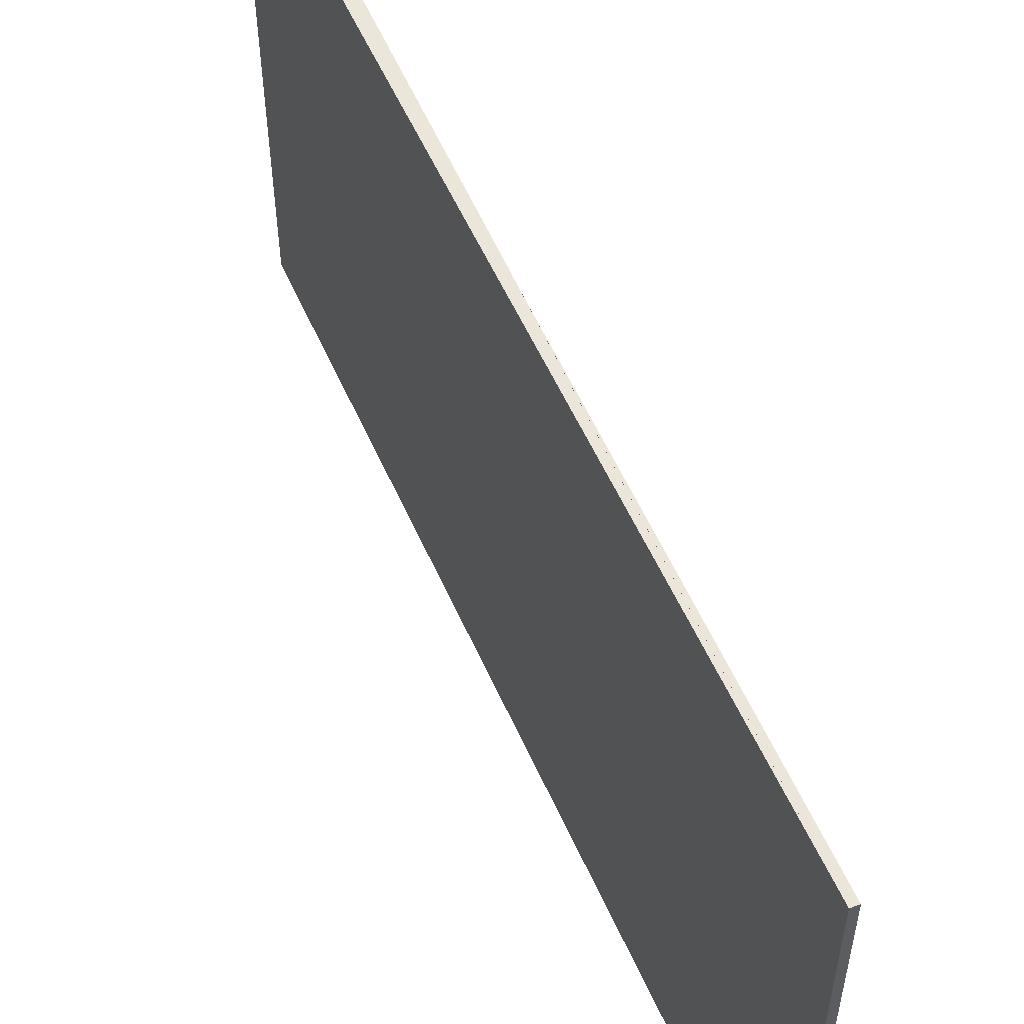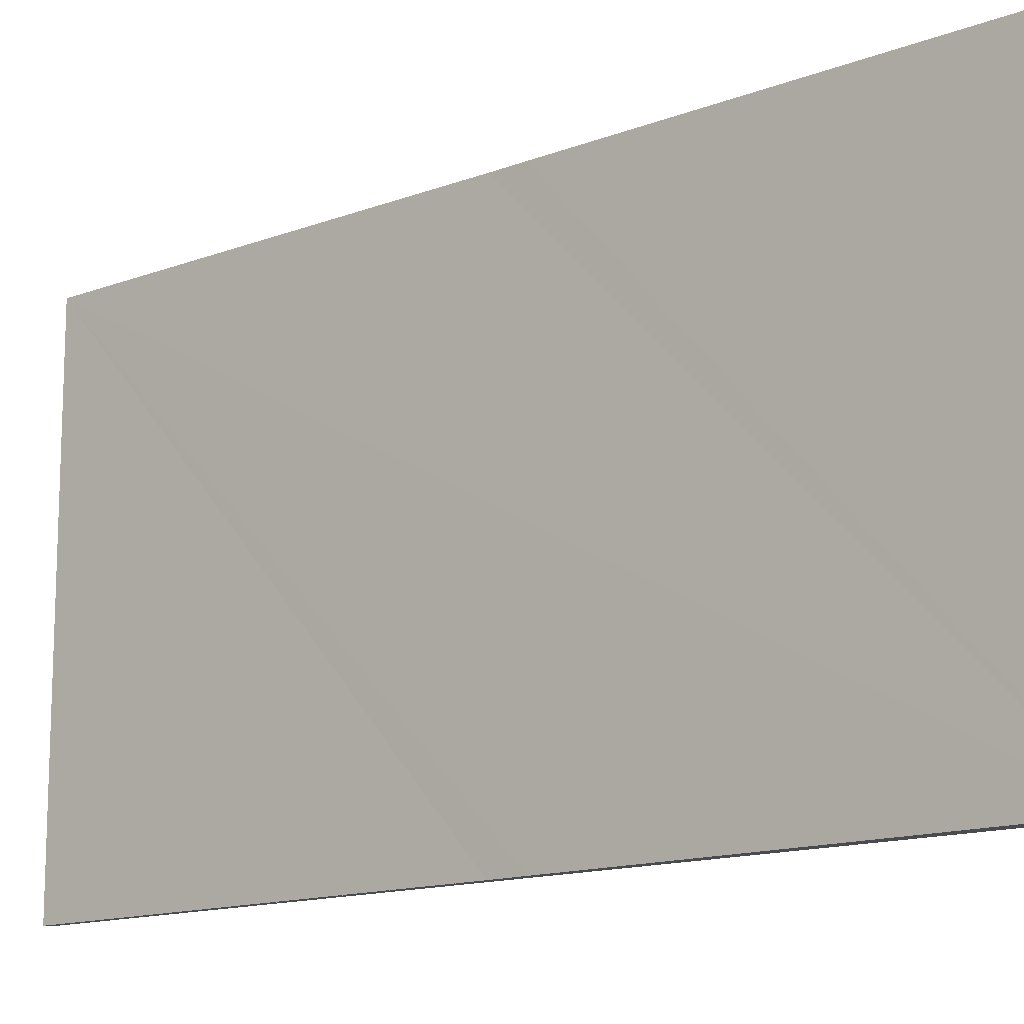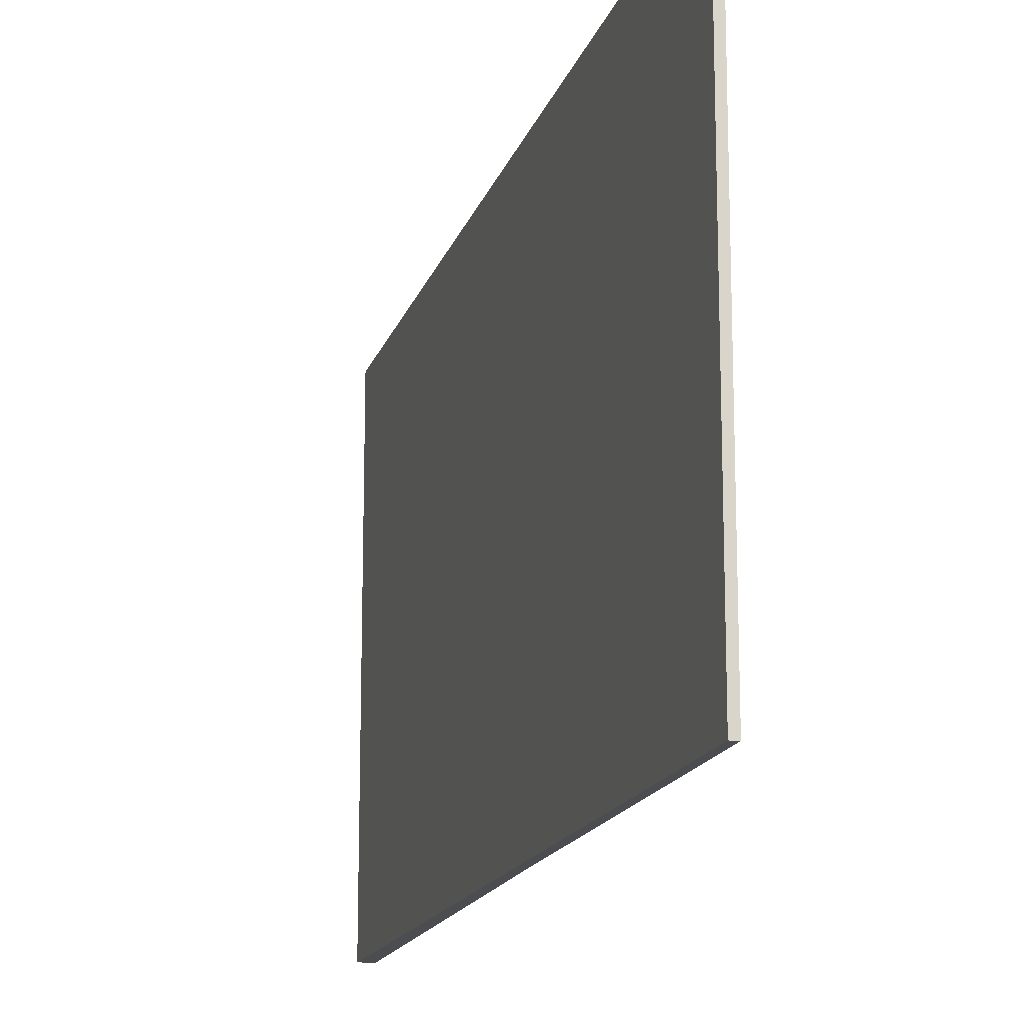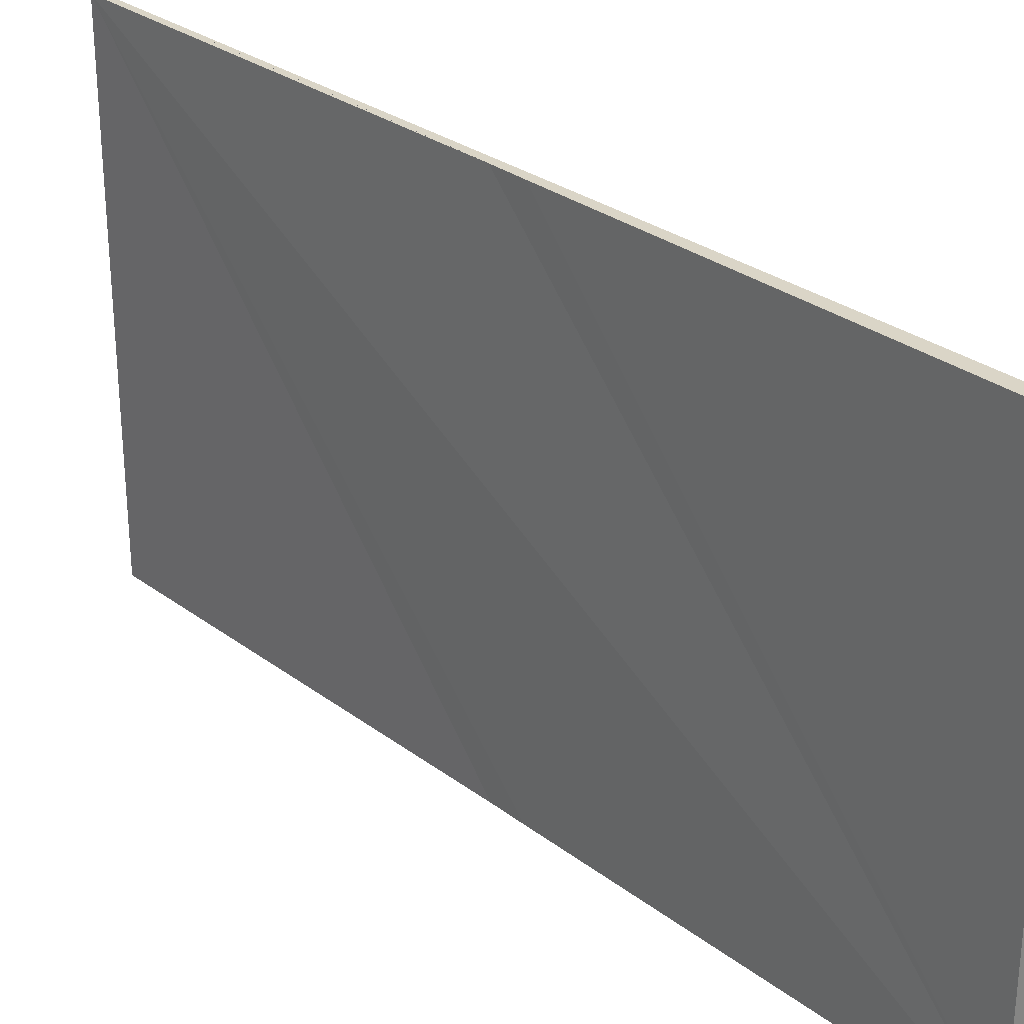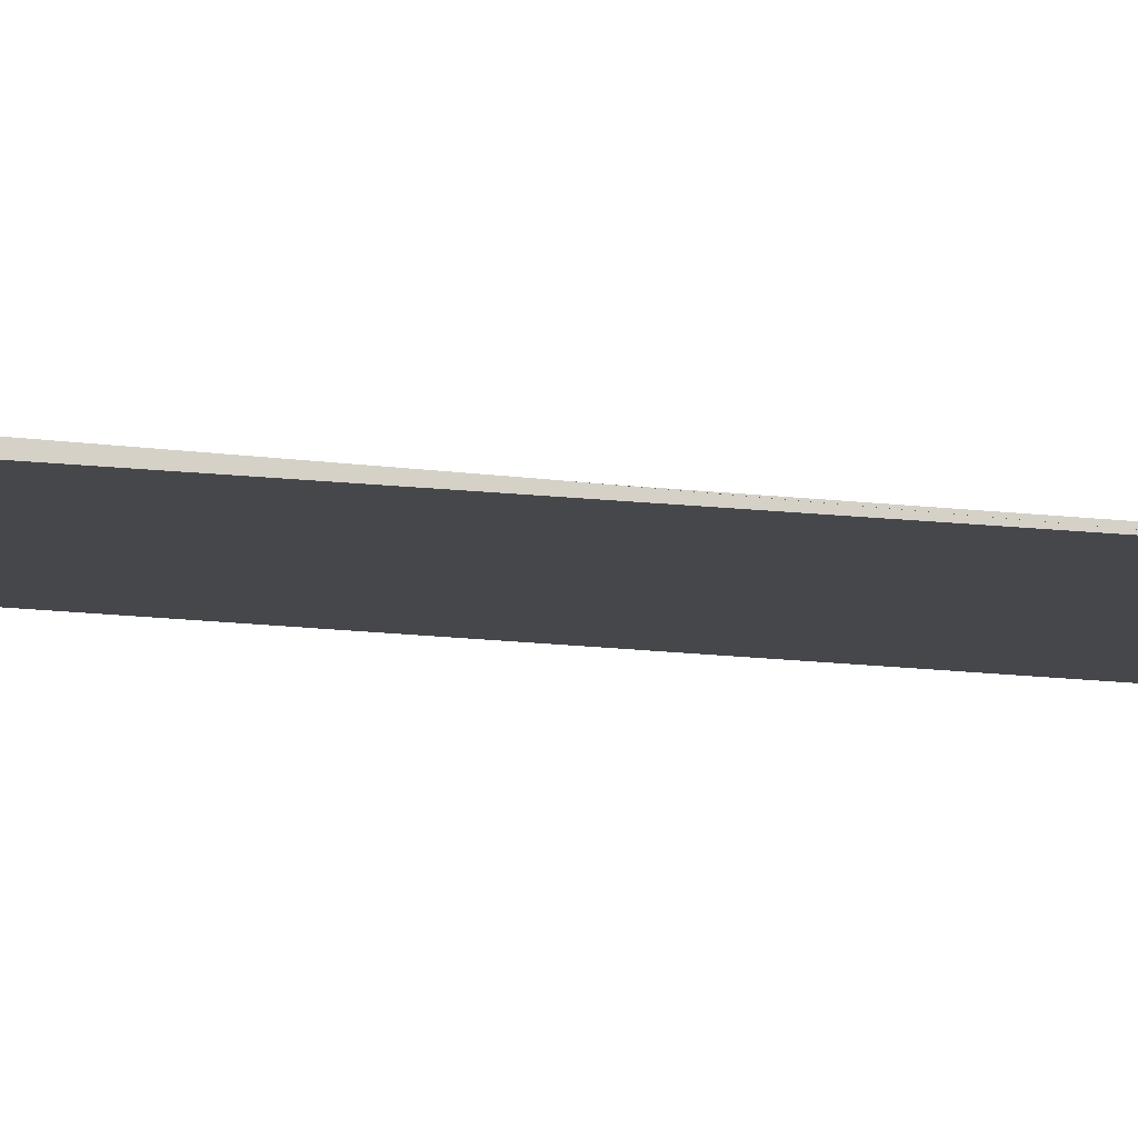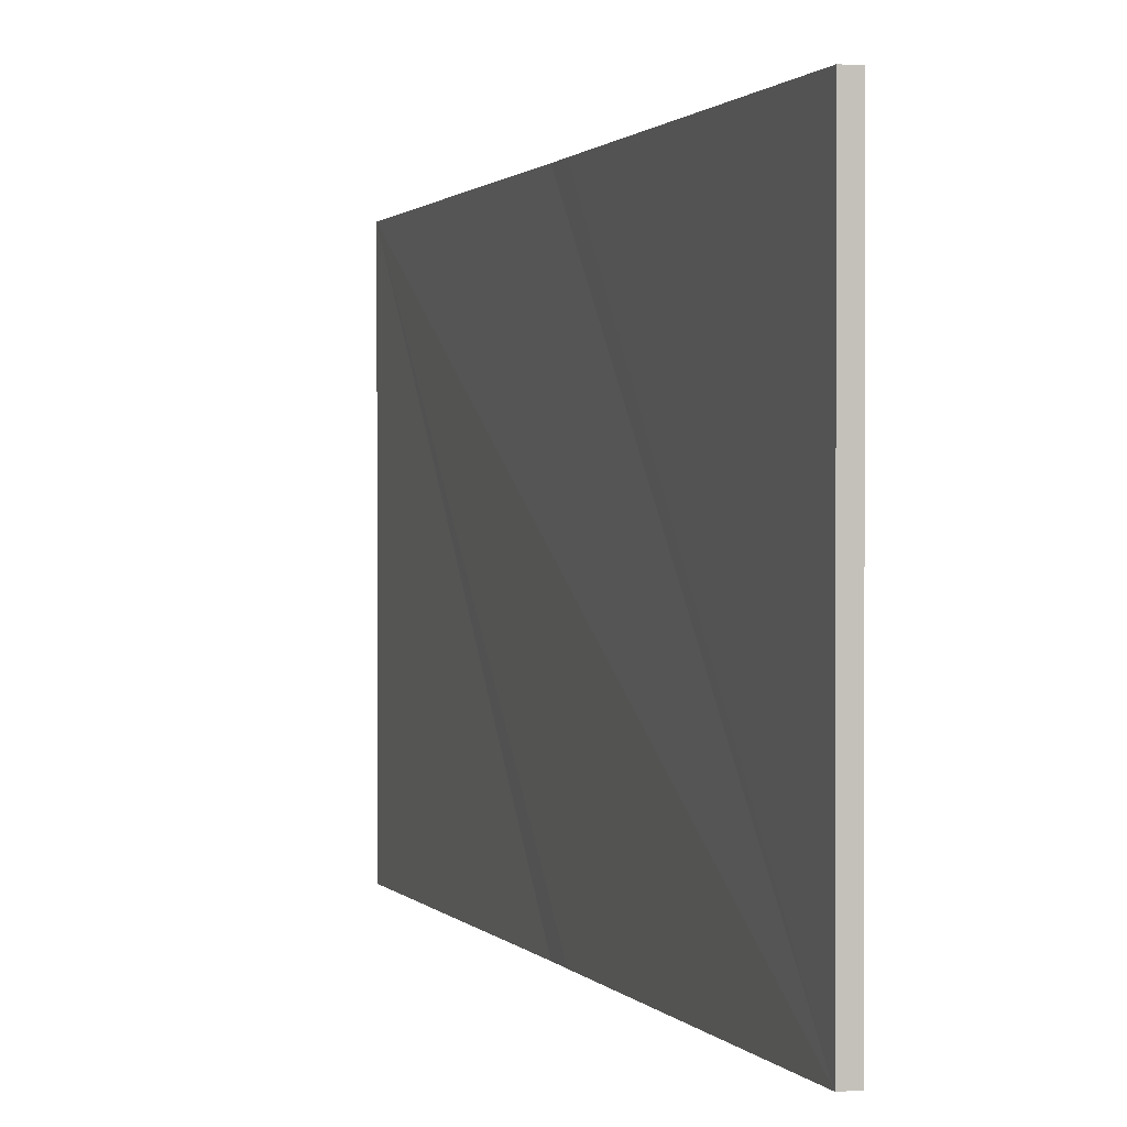
<metadata>
{"format":"obj","ext":"obj","renderer":"f3d","projection":"perspective","resolution":1024,"background":"white","views":[{"elev":55.5,"azim":-40.8,"up":"+Y"},{"elev":-13.9,"azim":112.8,"up":"+Y"},{"elev":-15.8,"azim":-31.9,"up":"+Y"},{"elev":29.0,"azim":120.5,"up":"+Y"},{"elev":79.5,"azim":-103.3,"up":"+Y"},{"elev":1.0,"azim":145.2,"up":"+Y"}]}
</metadata>
<code>
v  0 3.888 2.381e-16
v  2.237 3.888 -6.848
v  2.129 3.888 -6.888
v  1.171 3.888 -3.544
v  1.083 3.888 -3.276
v  0.051 3.888 0.019
v  2.237 4.193e-16 -6.848
v  1.171 2.17e-16 -3.544
v  1.083 2.006e-16 -3.276
v  0.051 -1.163e-18 0.019
v  2.129 4.218e-16 -6.888
v  0 0 0
g defaultobject
f 1 2 3
f 2 1 4
f 5 1 6
f 4 7 2
f 7 4 5
f 7 5 6
f 7 6 8
f 8 6 9
f 9 6 10
f 7 3 2
f 3 7 11
f 11 1 3
f 1 11 12
f 12 6 1
f 6 12 10
f 7 12 11
f 12 7 8
f 9 10 12

</code>
